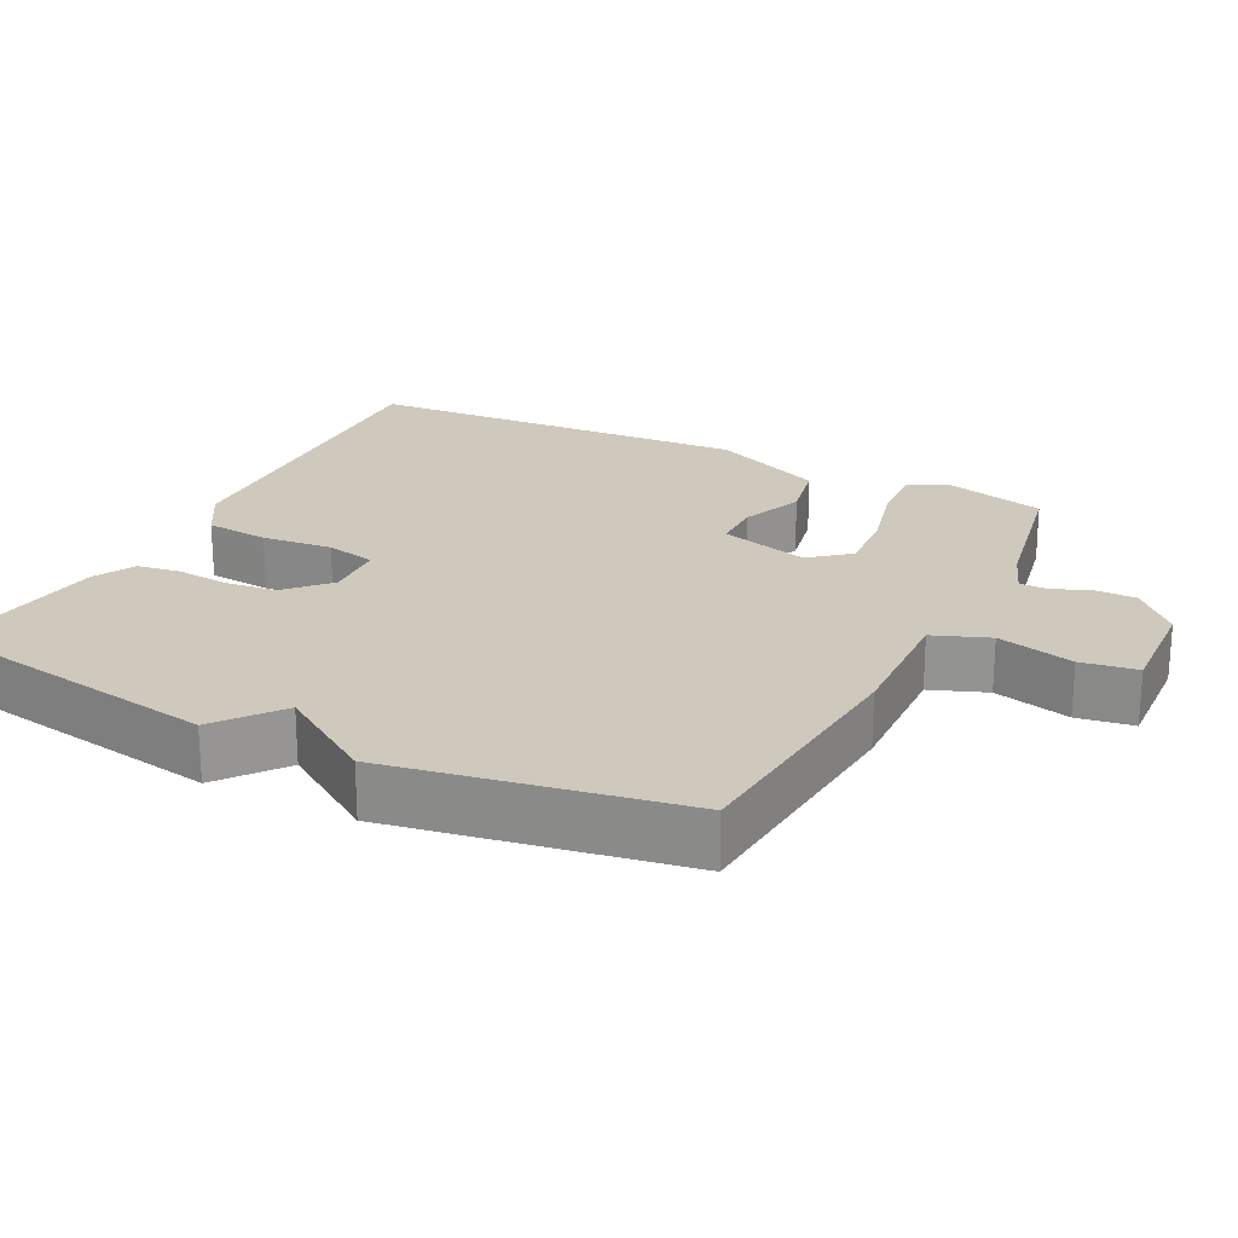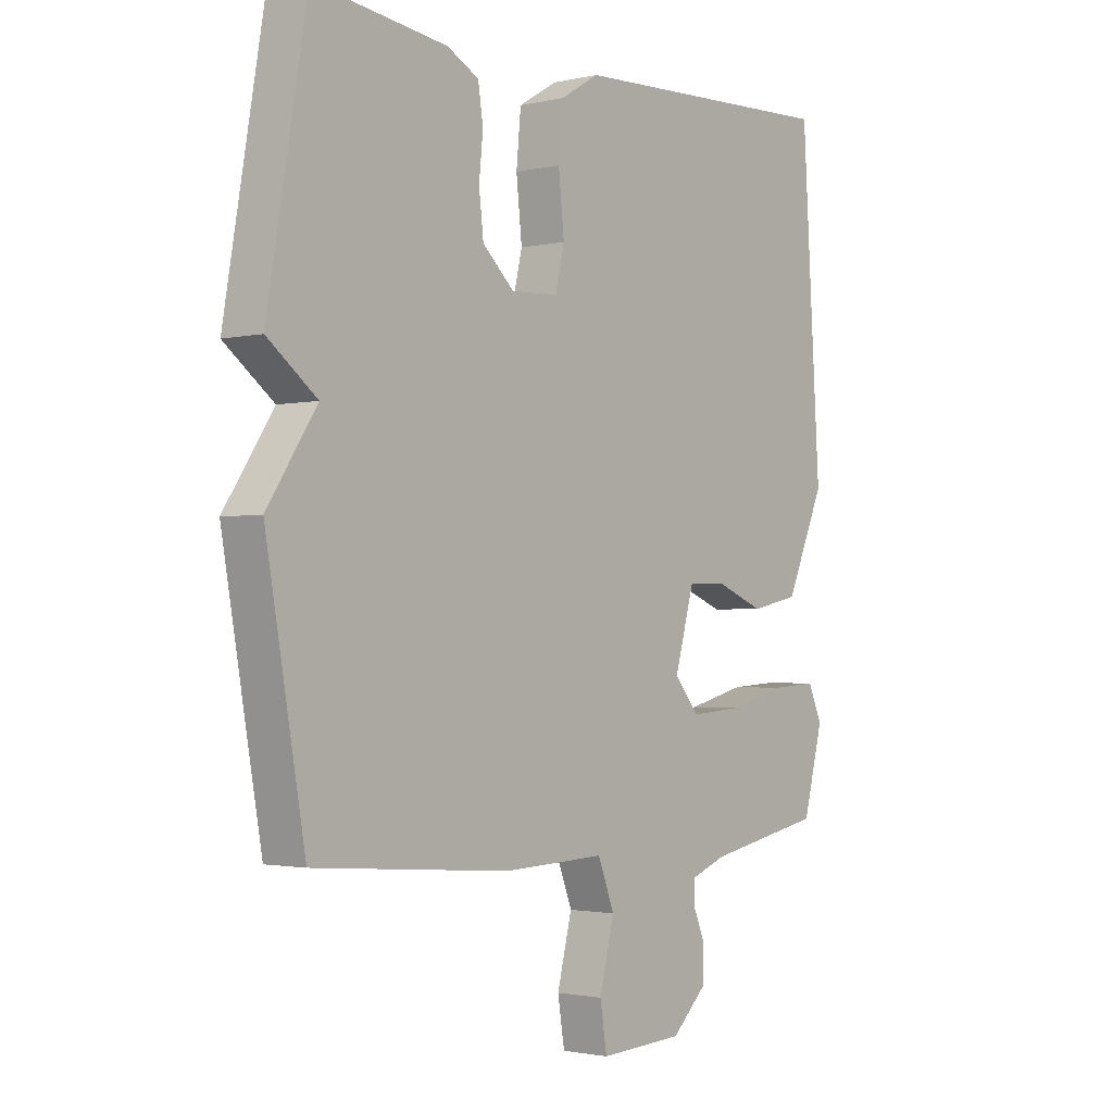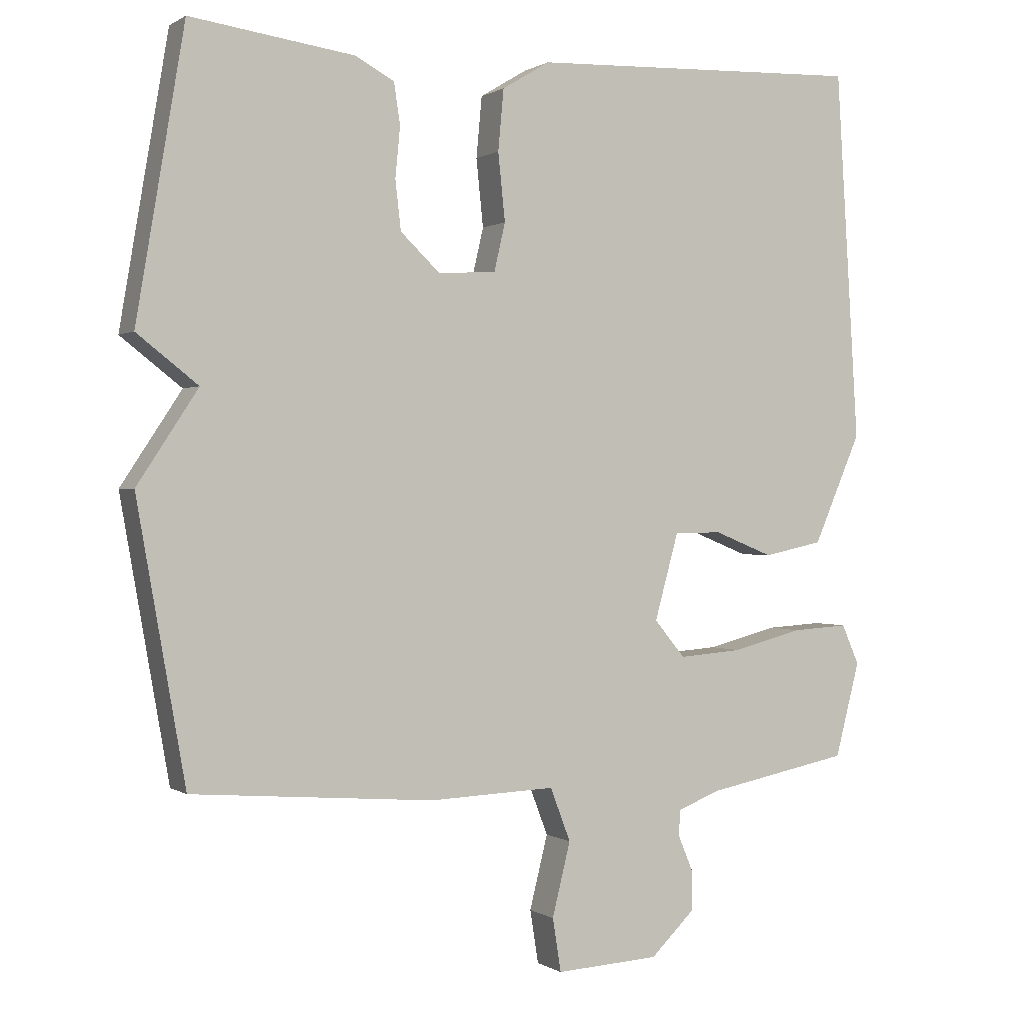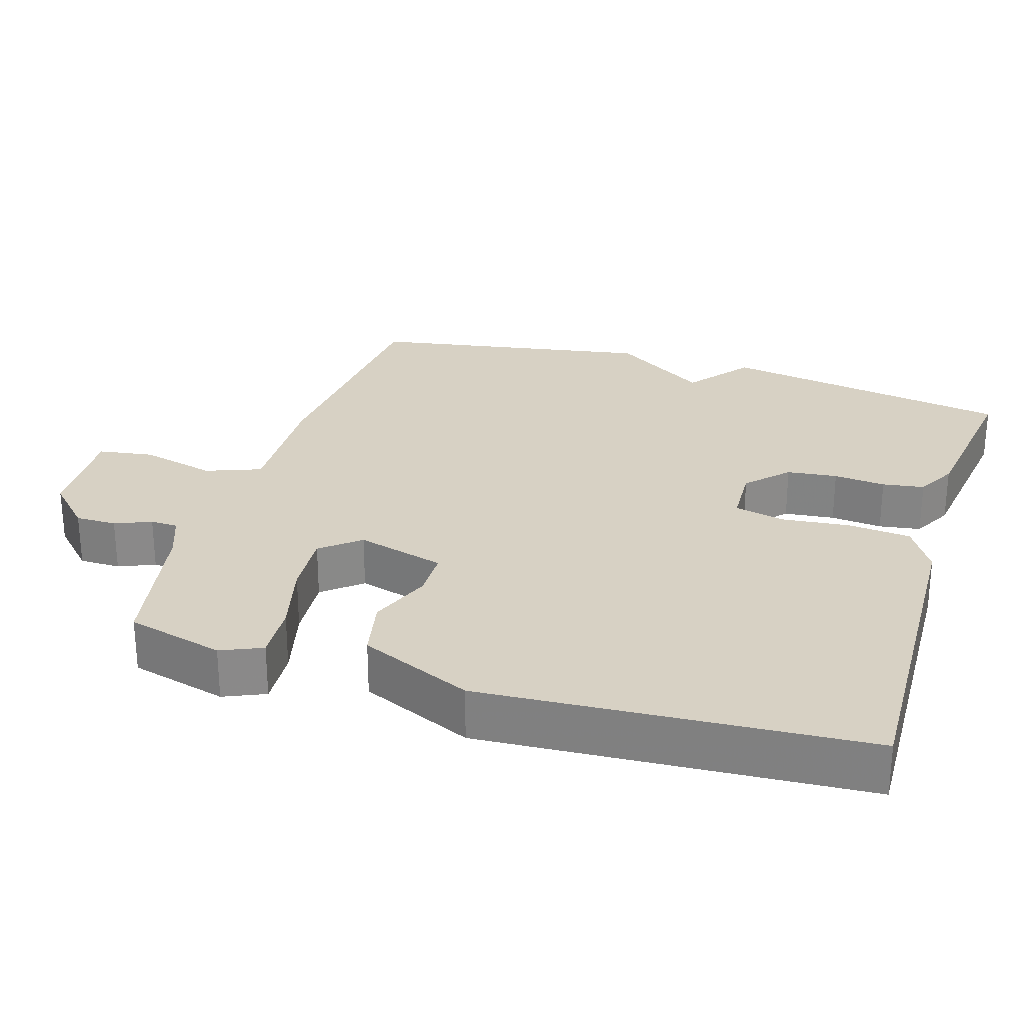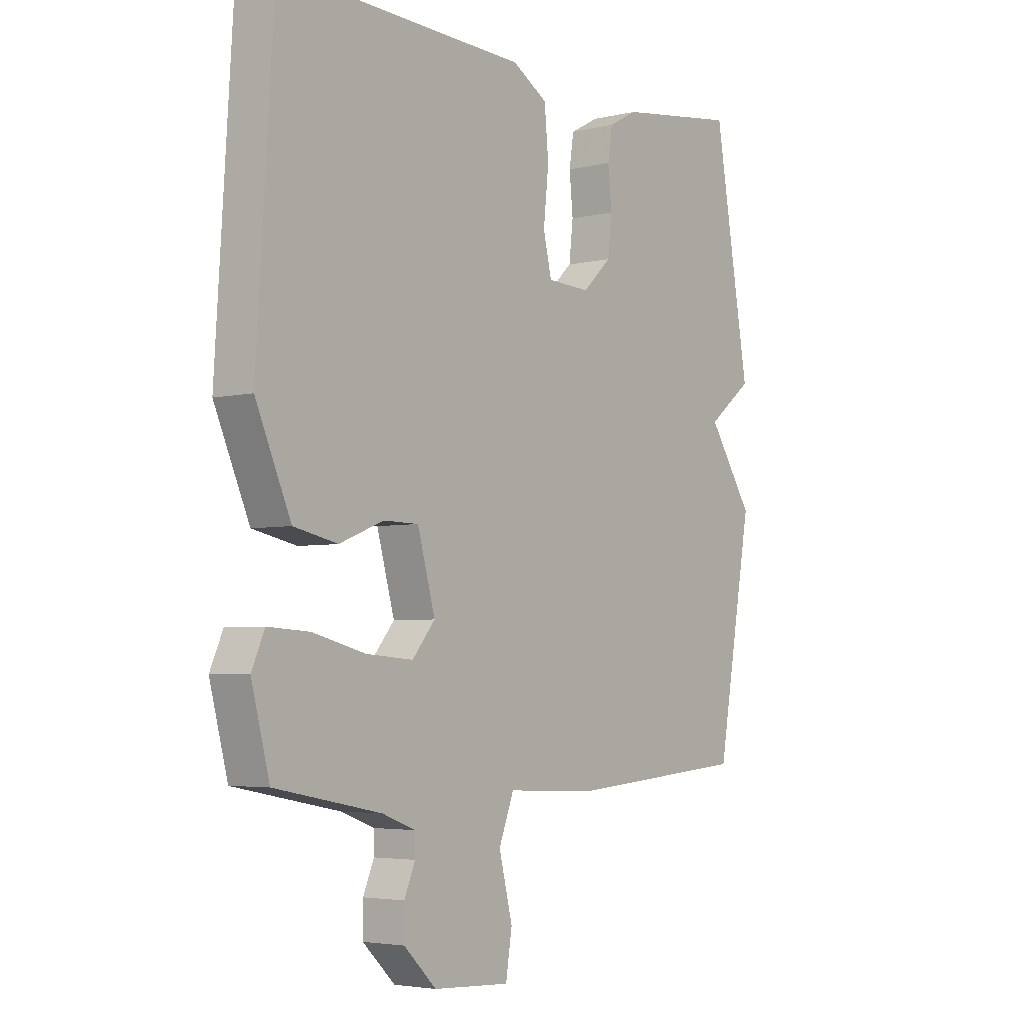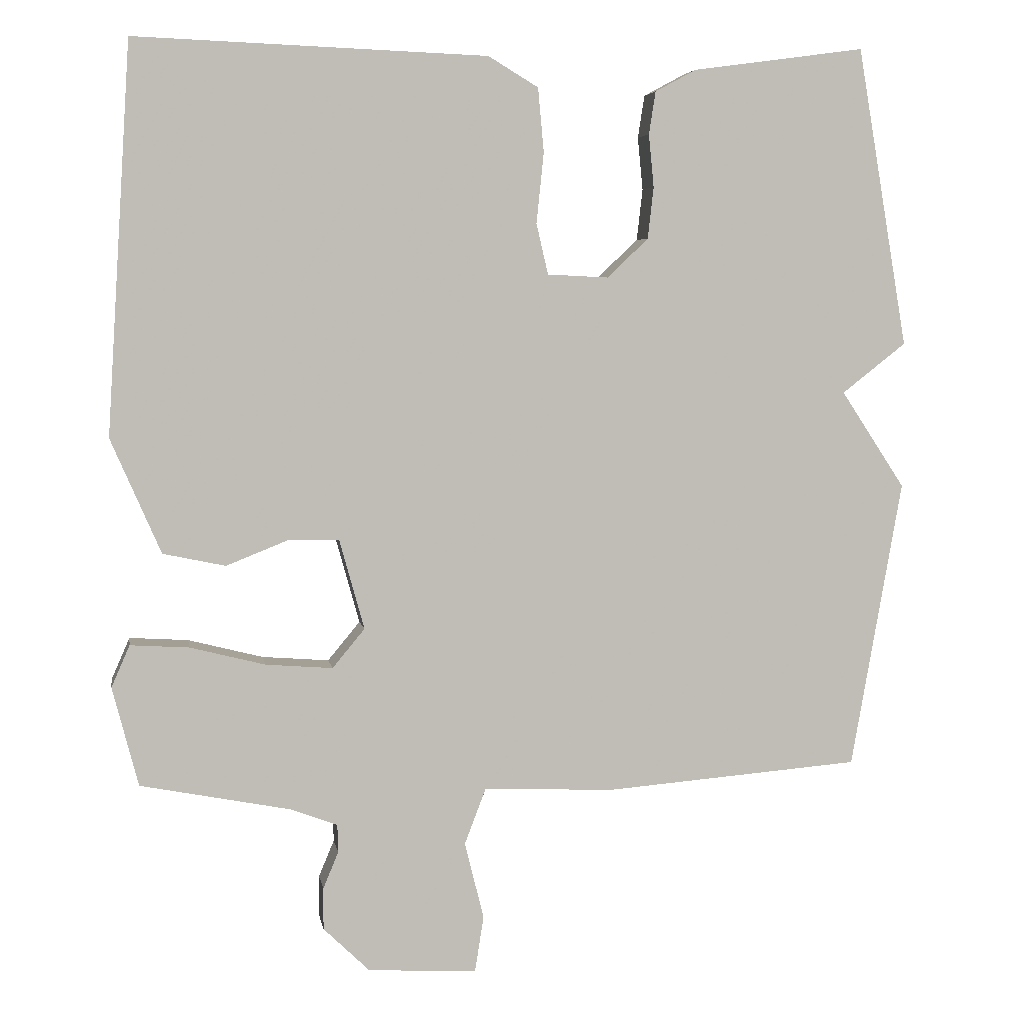
<metadata>
{"format":"obj","ext":"obj","renderer":"f3d","projection":"perspective","resolution":1024,"background":"white","views":[{"elev":22.4,"azim":116.9,"up":"+Y"},{"elev":-1.8,"azim":129.4,"up":"+Z"},{"elev":0.5,"azim":153.9,"up":"+Z"},{"elev":27.1,"azim":-72.7,"up":"+Y"},{"elev":-4.1,"azim":-52.2,"up":"+Z"},{"elev":5.2,"azim":-9.4,"up":"+Z"}]}
</metadata>
<code>
v -0.5 0.07 0.5
v -0.021 0.07 0.482
v 0.047 0.07 0.441
v 0.055 0.07 0.354
v 0.045 0.07 0.258
v 0.061 0.07 0.189
v 0.144 0.07 0.185
v 0.2 0.07 0.238
v 0.208 0.07 0.308
v 0.201 0.07 0.38
v 0.21 0.07 0.438
v 0.266 0.07 0.468
v 0.5 0.07 0.5
v 0.569 0.07 0.093
v 0.482 0.07 0.025
v 0.569 0.07 -0.107
v 0.5 0.07 -0.5
v 0.154 0.07 -0.528
v -0.026 0.07 -0.521
v -0.055 0.07 -0.597
v -0.029 0.07 -0.702
v -0.041 0.07 -0.778
v -0.189 0.07 -0.77
v -0.252 0.07 -0.709
v -0.252 0.07 -0.652
v -0.231 0.07 -0.602
v -0.232 0.07 -0.564
v -0.295 0.07 -0.54
v -0.5 0.07 -0.5
v -0.535 0.07 -0.365
v -0.51 0.07 -0.308
v -0.43 0.07 -0.313
v -0.328 0.07 -0.339
v -0.237 0.07 -0.346
v -0.193 0.07 -0.293
v -0.227 0.07 -0.17
v -0.295 0.07 -0.169
v -0.38 0.07 -0.203
v -0.465 0.07 -0.185
v -0.533 0.07 -0.029
v -0.5 0 0.5
v -0.021 0 0.482
v 0.047 0 0.441
v 0.055 0 0.354
v 0.045 0 0.258
v 0.061 0 0.189
v 0.144 0 0.185
v 0.2 0 0.238
v 0.208 0 0.308
v 0.201 0 0.38
v 0.21 0 0.438
v 0.266 0 0.468
v 0.5 0 0.5
v 0.569 0 0.093
v 0.482 0 0.025
v 0.569 0 -0.107
v 0.5 0 -0.5
v 0.154 0 -0.528
v -0.026 0 -0.521
v -0.055 0 -0.597
v -0.029 0 -0.702
v -0.041 0 -0.778
v -0.189 0 -0.77
v -0.252 0 -0.709
v -0.252 0 -0.652
v -0.231 0 -0.602
v -0.232 0 -0.564
v -0.295 0 -0.54
v -0.5 0 -0.5
v -0.535 0 -0.365
v -0.51 0 -0.308
v -0.43 0 -0.313
v -0.328 0 -0.339
v -0.237 0 -0.346
v -0.193 0 -0.293
v -0.227 0 -0.17
v -0.295 0 -0.169
v -0.38 0 -0.203
v -0.465 0 -0.185
v -0.533 0 -0.029
f 3 4 5
f 2 3 5
f 1 2 5
f 40 1 5
f 39 40 5
f 38 39 5
f 37 38 5
f 36 37 5 6
f 35 36 6 7
f 31 32 33
f 30 31 33
f 29 30 33
f 28 29 33
f 27 28 33 34
f 26 27 34 35
f 24 25 26
f 23 24 26
f 22 23 26
f 21 22 26
f 20 21 26
f 35 7 8
f 26 35 8
f 20 26 8
f 19 20 8
f 18 19 8
f 17 18 8
f 16 17 8
f 15 16 8
f 13 14 15
f 12 13 15
f 11 12 15
f 10 11 15
f 9 10 15
f 8 9 15
f 45 44 43
f 45 43 42
f 45 42 41
f 45 41 80
f 45 80 79
f 45 79 78
f 45 78 77
f 46 45 77 76
f 47 46 76 75
f 73 72 71
f 73 71 70
f 73 70 69
f 73 69 68
f 74 73 68 67
f 75 74 67 66
f 66 65 64
f 66 64 63
f 66 63 62
f 66 62 61
f 66 61 60
f 48 47 75
f 48 75 66
f 48 66 60
f 48 60 59
f 48 59 58
f 48 58 57
f 48 57 56
f 48 56 55
f 55 54 53
f 55 53 52
f 55 52 51
f 55 51 50
f 55 50 49
f 55 49 48
f 1 41 42 2
f 2 42 43 3
f 3 43 44 4
f 4 44 45 5
f 5 45 46 6
f 6 46 47 7
f 7 47 48 8
f 8 48 49 9
f 9 49 50 10
f 10 50 51 11
f 11 51 52 12
f 12 52 53 13
f 13 53 54 14
f 14 54 55 15
f 15 55 56 16
f 16 56 57 17
f 17 57 58 18
f 18 58 59 19
f 19 59 60 20
f 20 60 61 21
f 21 61 62 22
f 22 62 63 23
f 23 63 64 24
f 24 64 65 25
f 25 65 66 26
f 26 66 67 27
f 27 67 68 28
f 28 68 69 29
f 29 69 70 30
f 30 70 71 31
f 31 71 72 32
f 32 72 73 33
f 33 73 74 34
f 34 74 75 35
f 35 75 76 36
f 36 76 77 37
f 37 77 78 38
f 38 78 79 39
f 39 79 80 40
f 40 80 41 1

</code>
